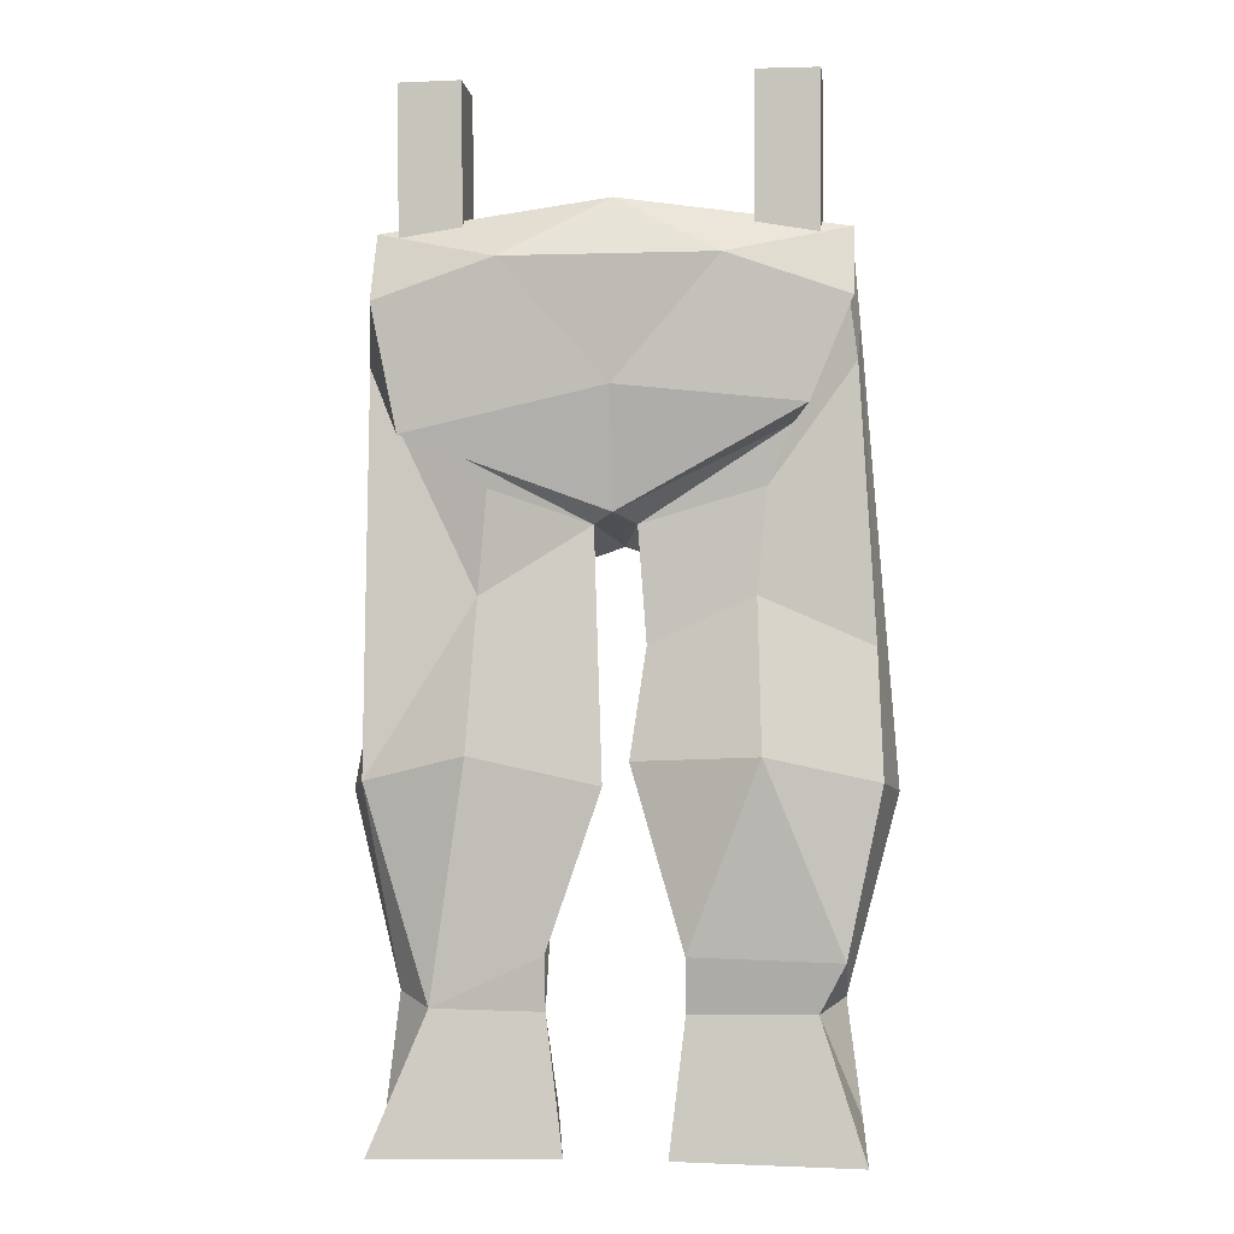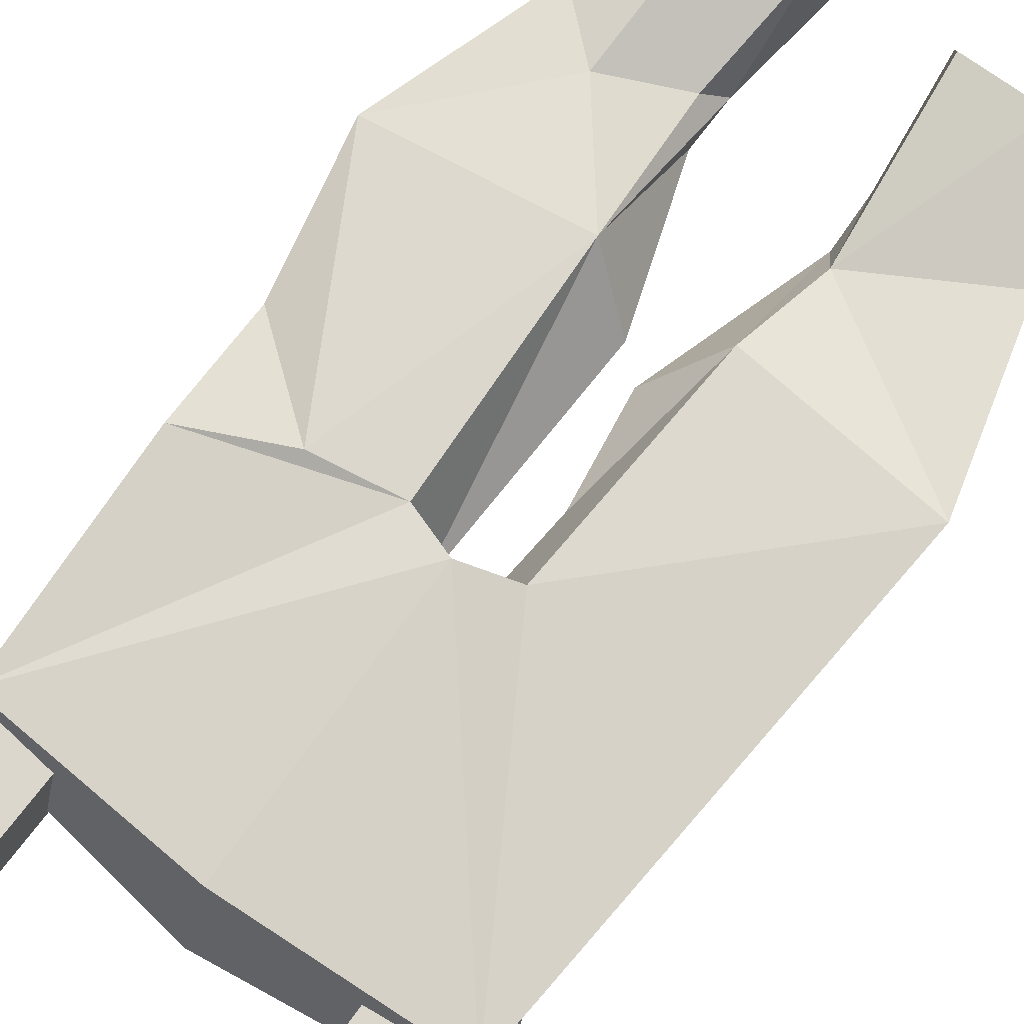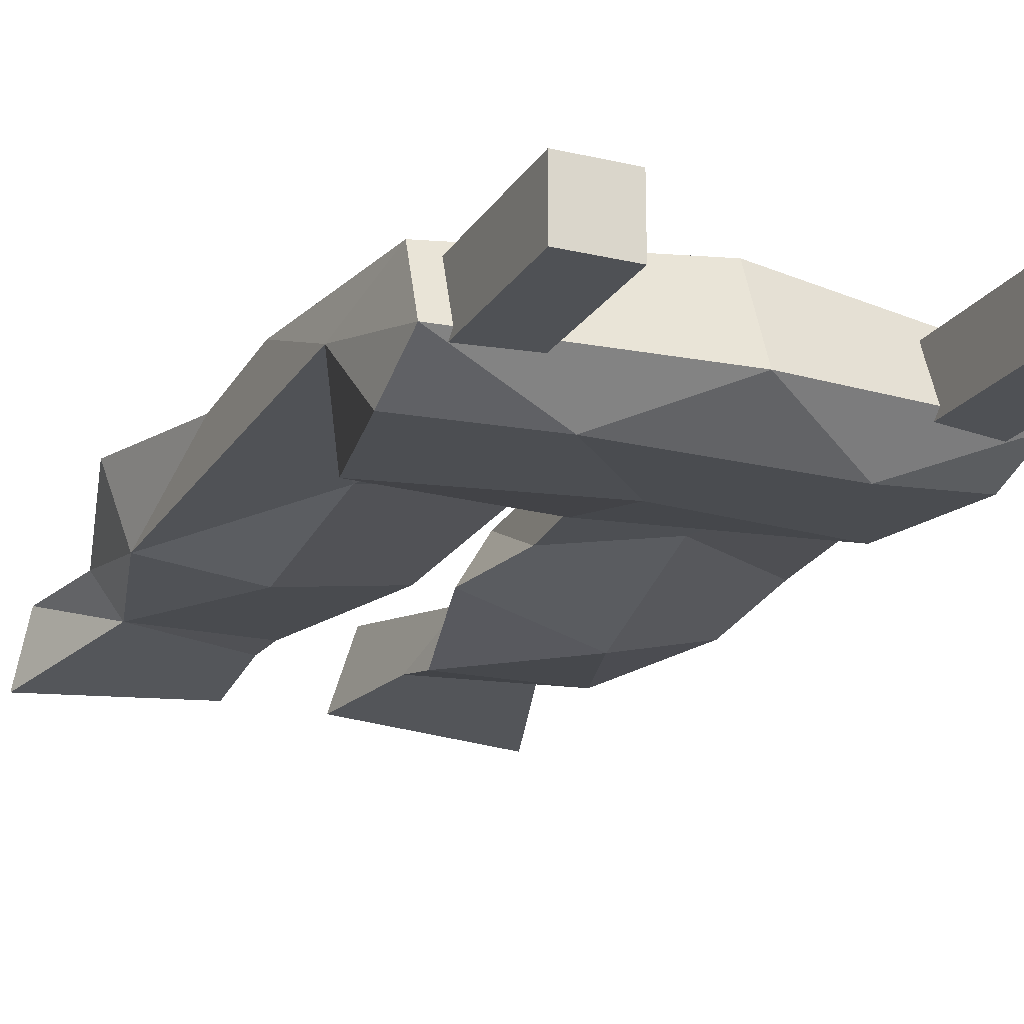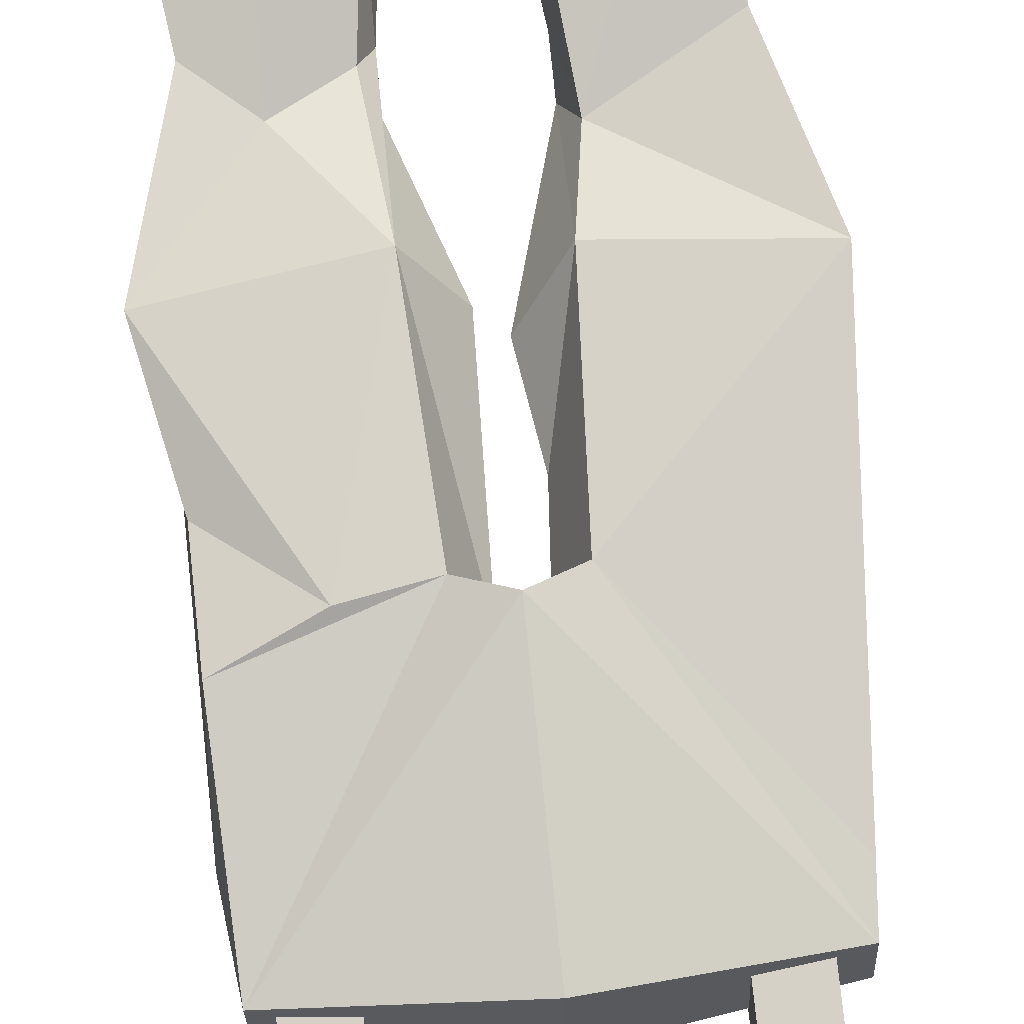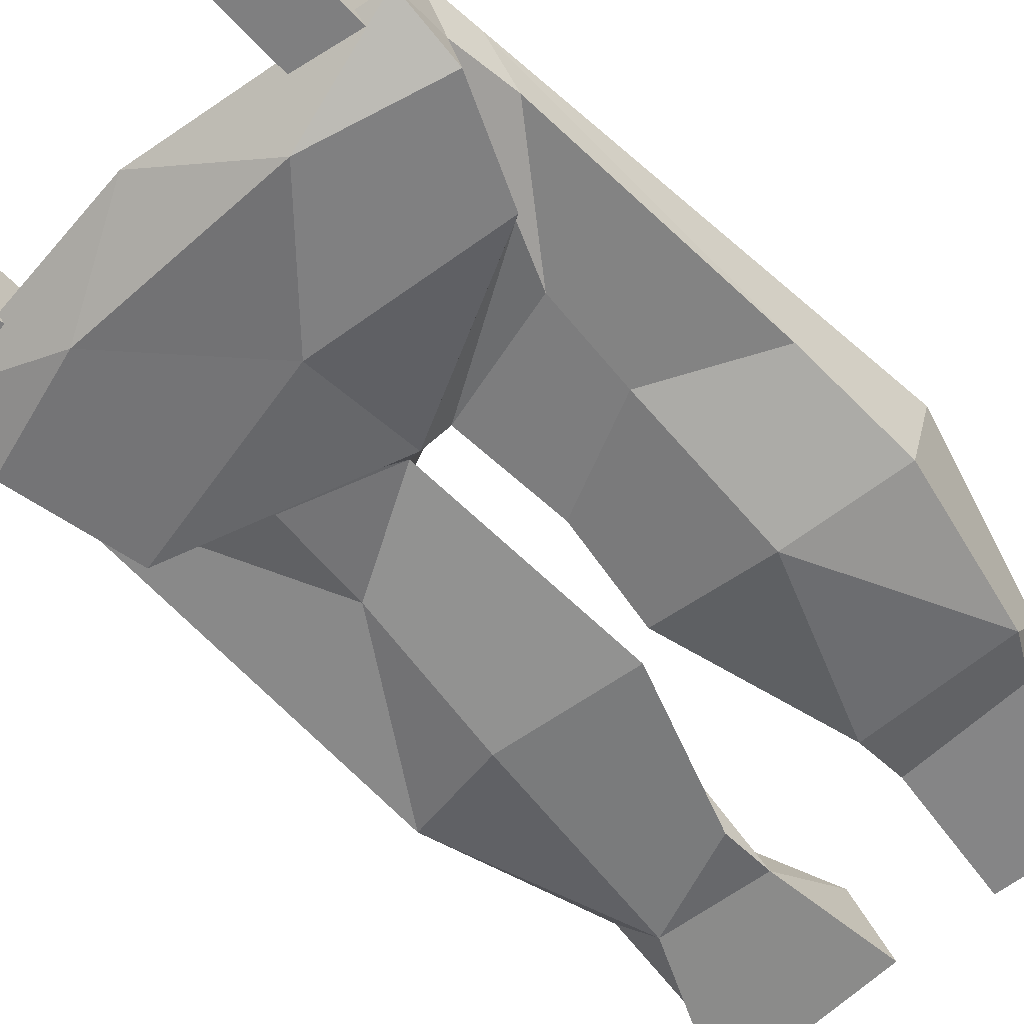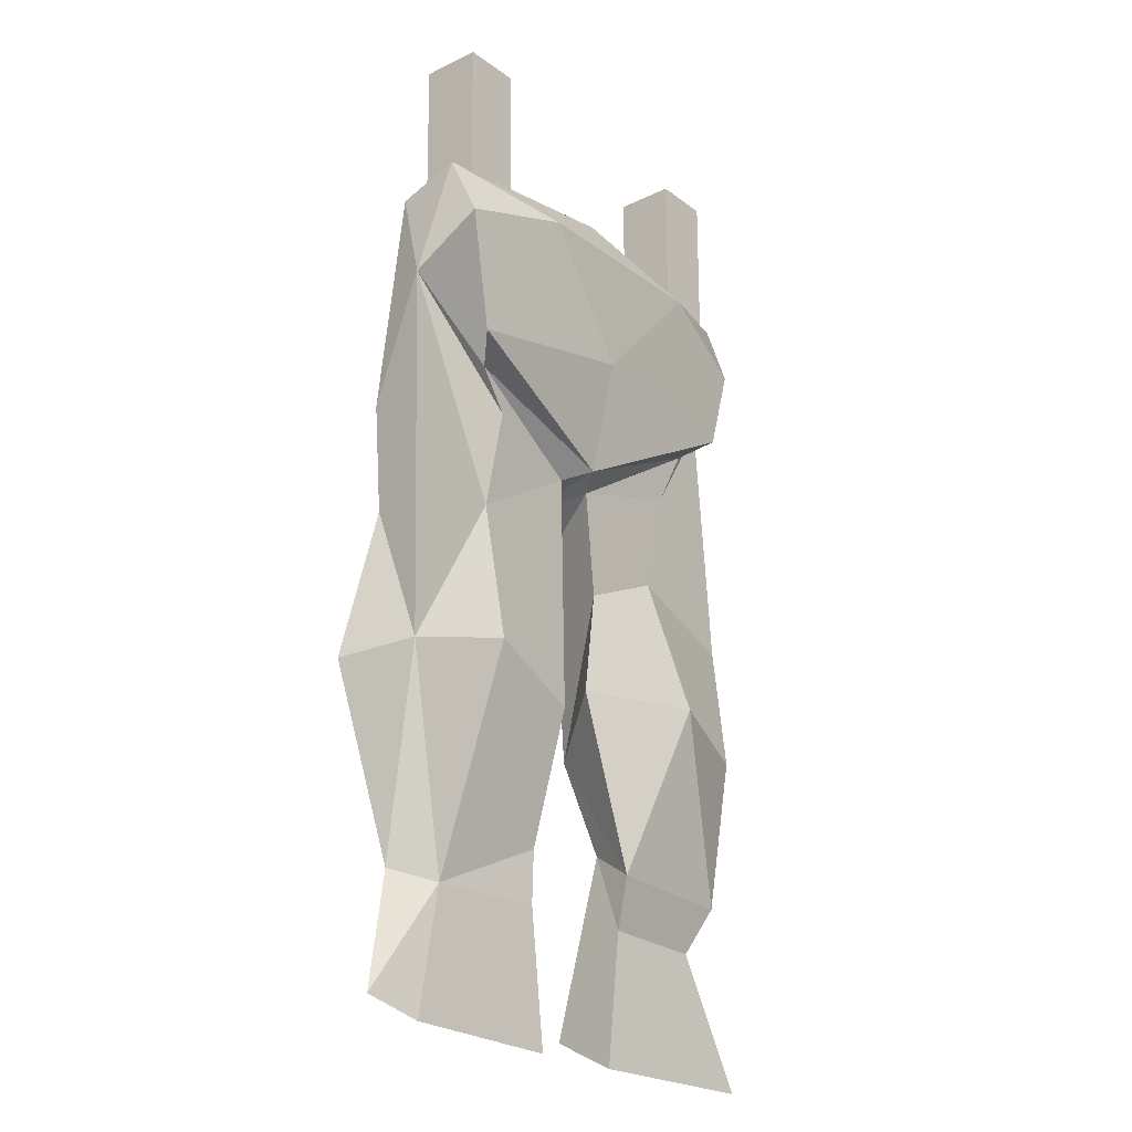
<metadata>
{"format":"obj","ext":"obj","renderer":"f3d","projection":"perspective","resolution":1024,"background":"white","views":[{"elev":-2.0,"azim":-173.5,"up":"+Y"},{"elev":73.0,"azim":-143.4,"up":"+Z"},{"elev":-20.1,"azim":155.8,"up":"+Z"},{"elev":78.8,"azim":174.1,"up":"+Z"},{"elev":-59.7,"azim":-137.5,"up":"+Z"},{"elev":-23.2,"azim":129.0,"up":"+Y"}]}
</metadata>
<code>
v -0.000126 -32.9 6.131
v -8.53 -11.8 -6.131
v -18.22 -14.87 -4.207
v -5.352 -68.75 -1.014
v -5.141 -76.99 4.879
v -4.007 -79.82 -1.03
v -15.37 -68.75 -0.3583
v -17.36 -67.71 2.867
v -18.57 -77.12 3.422
v -19.07 -79.88 -2.068
v -12.05 -76.93 5.126
v -6.622 -61.88 2.114
v -19.83 -41.02 -0.7795
v -4.196 -34.48 4.896
v -5.298 -53.7 4.511
v -2.396 -40.88 -1.061
v -10.76 -37.07 -0.4564
v -0.000126 -30.84 -2.945
v -13.64 -24.12 -2.018
v -1.682 -31.65 -0.8494
v -18.46 -19.24 -0.3678
v -11.62 -28.82 -1.347
v -17.77 -14.12 -0.5421
v -18.2 -11.14 2.398
v -5.39 -64.37 -1.929
v -17.47 -64.74 -1.593
v -21.48 -52.08 4.65
v -11.3 -49.28 -4.283
v -1.06 -49.71 -1.203
v -20.3 -51.27 -1.634
v -18.61 -15.99 2.569
v 8.53 -11.8 -6.131
v 18.22 -14.88 -5.314
v 19.3 -19.24 -0.1723
v 5.352 -68.75 -1.014
v 6.59 -66.91 1.187
v 5.141 -76.99 4.879
v 4.007 -79.82 -1.03
v 17.36 -67.71 2.999
v 18.57 -77.12 3.212
v 19.07 -79.88 -2.239
v 12.05 -76.93 5.102
v 12.33 -63.23 3.374
v 18.92 -39.45 3.455
v 11.01 -33.28 5.174
v 5.297 -54.39 4.66
v 10.77 -37.07 -0.4564
v 12.9 -25.88 -1.919
v 1.682 -31.65 -0.8494
v 9.895 -28.82 -1.347
v 4.196 -34.48 4.896
v 14.62 -68.75 0.1199
v 19.55 -51.27 -1.37
v 5.436 -64.47 -1.222
v 21.48 -52.08 4.711
v 11.3 -49.28 -3.013
v 1.06 -51.65 -0.7297
v 18.77 -29.88 4.366
v -0.00013 -21.39 -5.146
v -14.91 -22.93 -4.926
v 16.18 -24.99 -5.069
v -18.2 -9.408 -2.371
v 18.2 -9.319 -2.667
v 18.2 -11.07 2.477
v 0.000401 -9.813 4.352
v 0.000389 -6.918 -2.999
v -10.77 -13.55 1.716
v -10.77 -13.55 -3.264
v -10.82 2.513 1.716
v -10.82 2.513 -3.264
v -15.8 2.498 1.716
v -15.8 2.498 -3.264
v -15.75 -13.57 1.716
v -15.75 -13.57 -3.264
v 16.38 -13.83 1.688
v 16.38 -13.83 -3.292
v 16.58 2.239 1.688
v 16.58 2.239 -3.292
v 11.6 2.301 1.688
v 11.6 2.301 -3.292
v 11.4 -13.76 1.688
v 11.4 -13.76 -3.292
f 3 60 19
f 3 2 59 60
f 4 5 6
f 25 12 4
f 10 9 7
f 26 8 27 30
f 7 9 8
f 9 11 8
f 30 28 26
f 7 4 6 10
f 14 27 15
f 8 11 12
f 5 12 11
f 4 12 5
f 20 18 1
f 19 18 20
f 31 24 23 21
f 19 22 21 23
f 20 1 14
f 24 14 1
f 31 14 24
f 19 20 22
f 27 31 13
f 14 31 27
f 20 14 15 16
f 20 16 17 22
f 26 25 4 7
f 7 8 26
f 28 29 25
f 15 25 29
f 8 12 27
f 28 25 26
f 16 29 28 17
f 15 27 12
f 25 15 12
f 30 27 13
f 17 28 30 13
f 13 31 21
f 22 17 13 21
f 15 29 16
f 59 2 32
f 34 48 61 33
f 33 61 59 32
f 35 37 36
f 35 38 37
f 54 35 46
f 41 52 40
f 53 55 39
f 52 39 40
f 40 39 43 42
f 53 52 56
f 52 41 38 35
f 43 36 37 42
f 45 46 55
f 52 35 54
f 46 36 43
f 35 36 46
f 49 1 18
f 48 49 18
f 58 34 64
f 48 34 50
f 49 51 1
f 64 1 51
f 58 64 51
f 48 50 49
f 44 53 34 58
f 45 44 58
f 49 46 51
f 49 50 47
f 34 53 47
f 52 53 39
f 56 52 54 57
f 46 57 54
f 39 55 43
f 46 43 55
f 51 46 45
f 49 47 56 57
f 55 44 45
f 53 44 55
f 47 53 56
f 58 51 45
f 50 34 47
f 46 49 57
f 48 18 61
f 60 59 18
f 59 61 18
f 19 60 18
f 11 9 5
f 9 10 5
f 10 6 5
f 38 41 37
f 41 40 37
f 40 42 37
f 62 24 65 66
f 24 62 23
f 64 63 66 65
f 1 65 24
f 1 64 65
f 64 34 63
f 62 2 3
f 63 34 33
f 63 33 32
f 32 66 63
f 2 62 66
f 3 23 62
f 19 23 3
f 32 2 66
f 67 68 70 69
f 69 70 72 71
f 71 72 74 73
f 73 74 68 67
f 68 74 72 70
f 73 67 69 71
f 75 76 78 77
f 77 78 80 79
f 79 80 82 81
f 81 82 76 75
f 76 82 80 78
f 81 75 77 79

</code>
